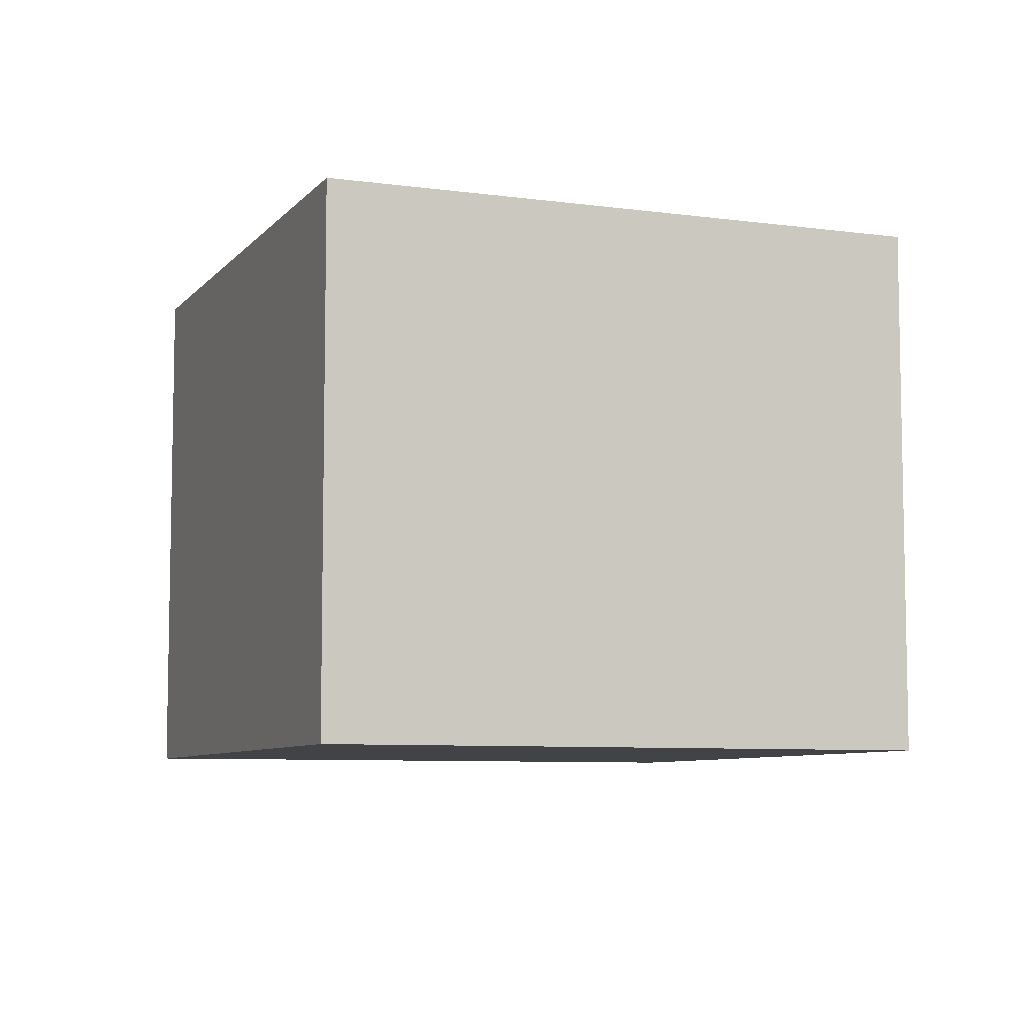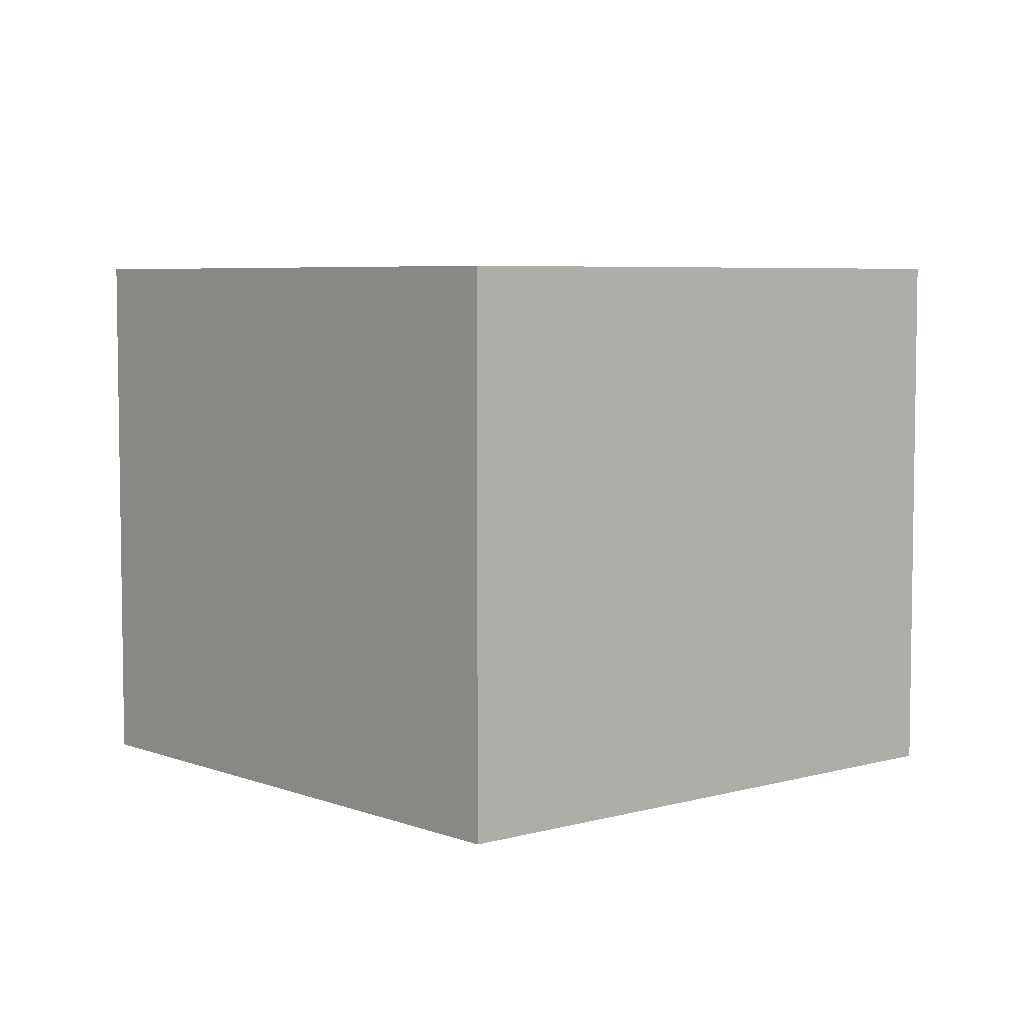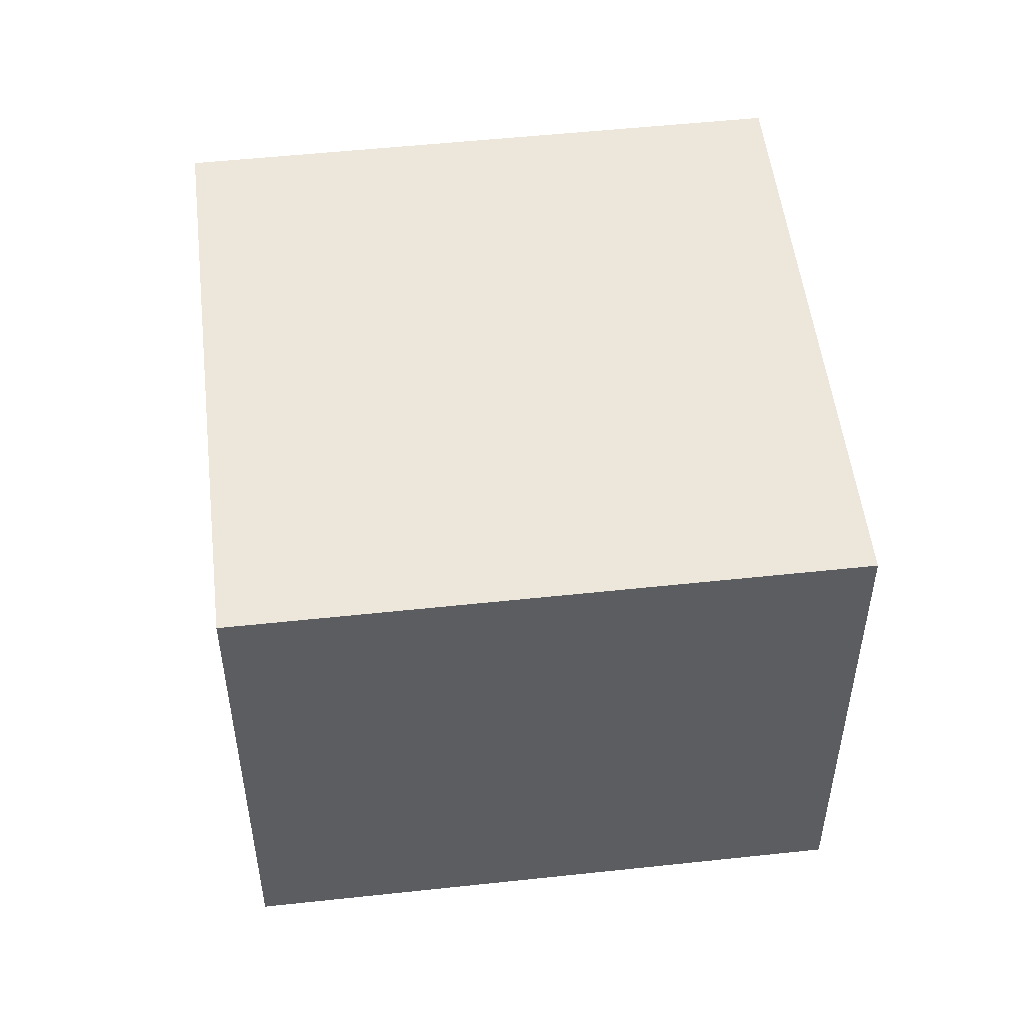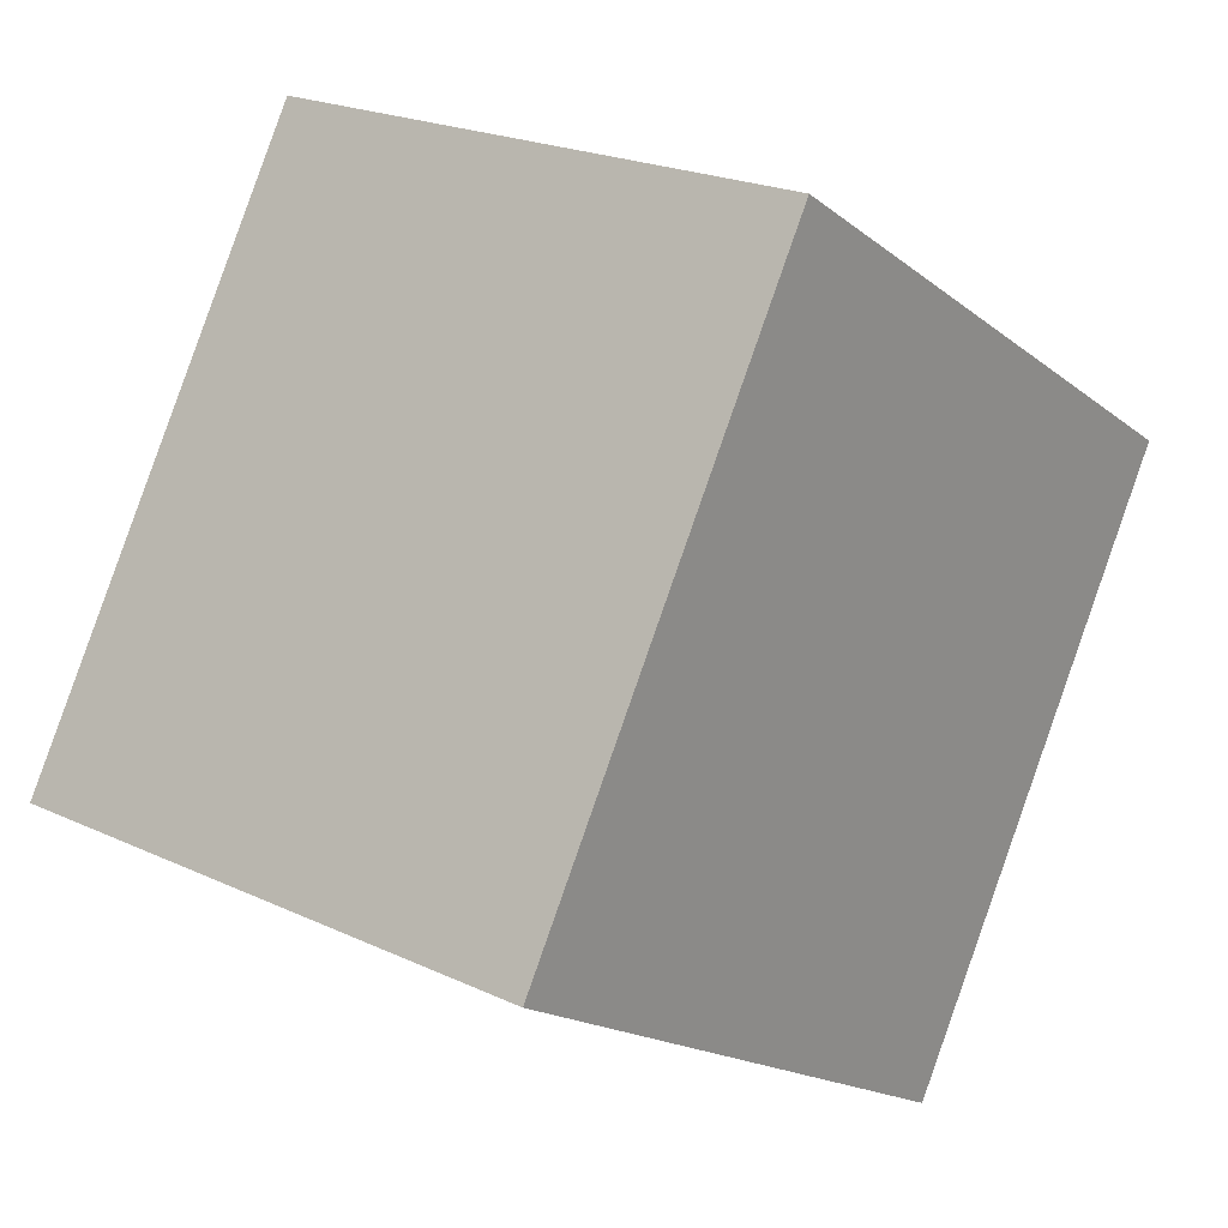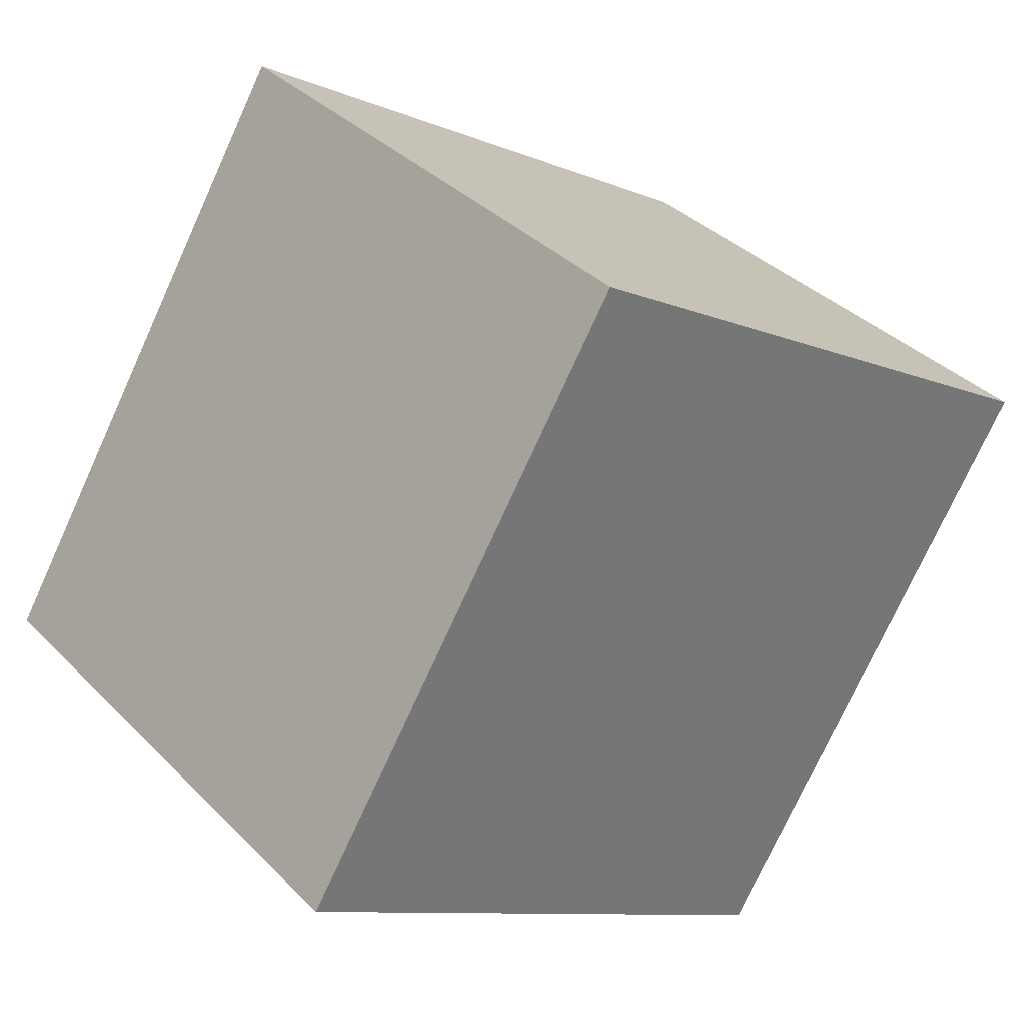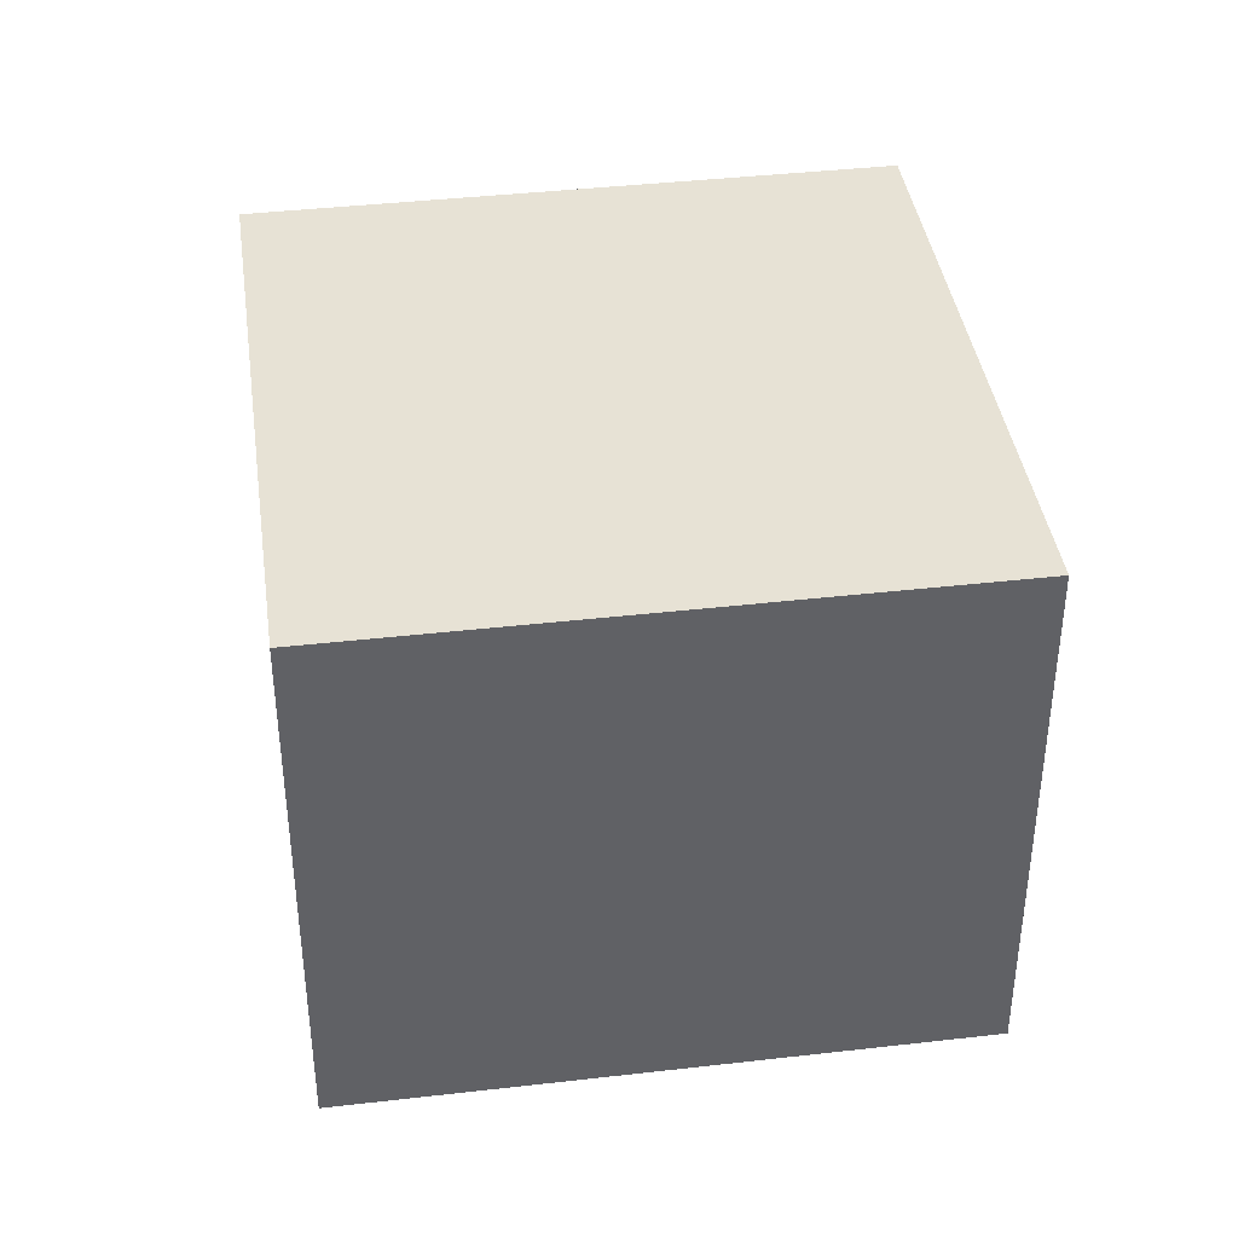
<metadata>
{"format":"obj","ext":"obj","renderer":"f3d","projection":"perspective","resolution":1024,"background":"white","views":[{"elev":-7.4,"azim":-169.9,"up":"+Z"},{"elev":5.6,"azim":-99.3,"up":"+Z"},{"elev":52.0,"azim":-155.1,"up":"+Z"},{"elev":21.8,"azim":129.4,"up":"+Y"},{"elev":35.6,"azim":142.4,"up":"+Y"},{"elev":40.1,"azim":-156.5,"up":"+Z"}]}
</metadata>
<code>
v 7.119 -0.1421 5.8
v 6.753 0.4529 5.8
v 6.158 0.08751 5.8
v 6.523 -0.5075 5.8
v 7.119 -0.1421 6.4
v 6.753 0.4529 6.4
v 6.158 0.08751 6.4
v 6.523 -0.5075 6.4
o Object
f 1 2 3
f 1 3 4
f 5 6 7
f 5 7 8
f 1 2 6
f 1 6 5
f 2 3 7
f 2 7 6
f 3 4 8
f 3 8 7
f 4 1 5
f 4 5 8

</code>
